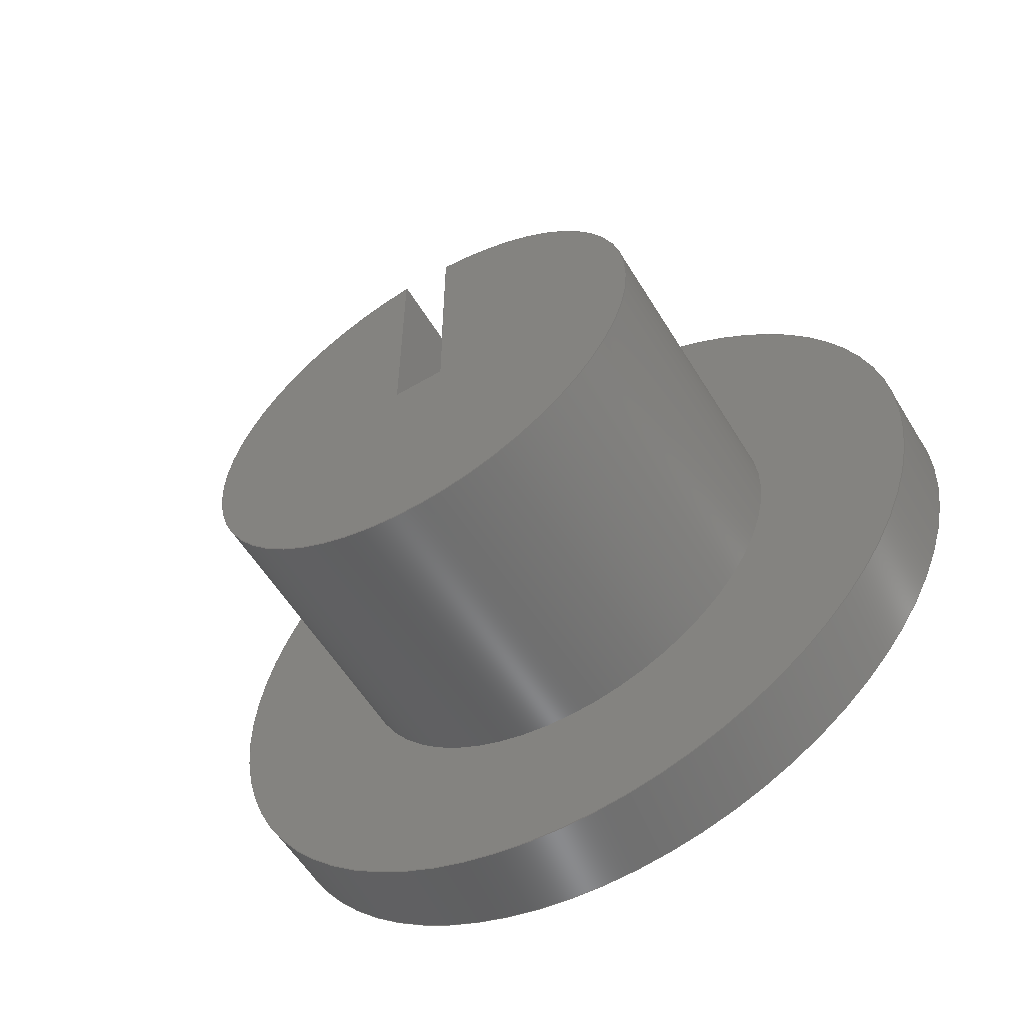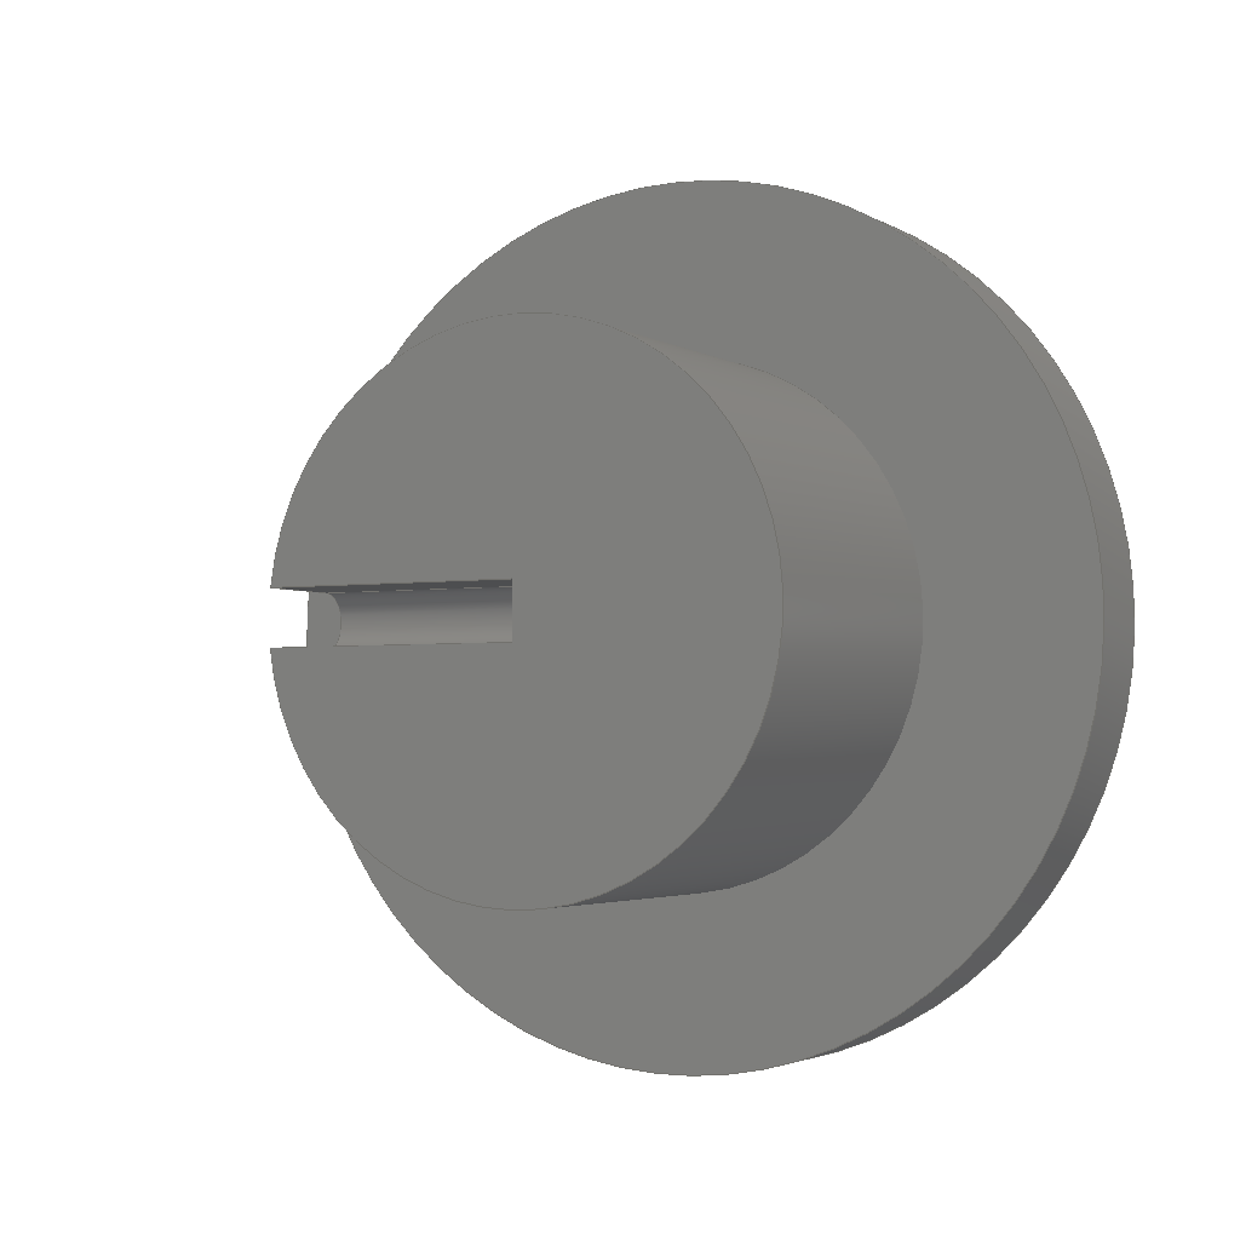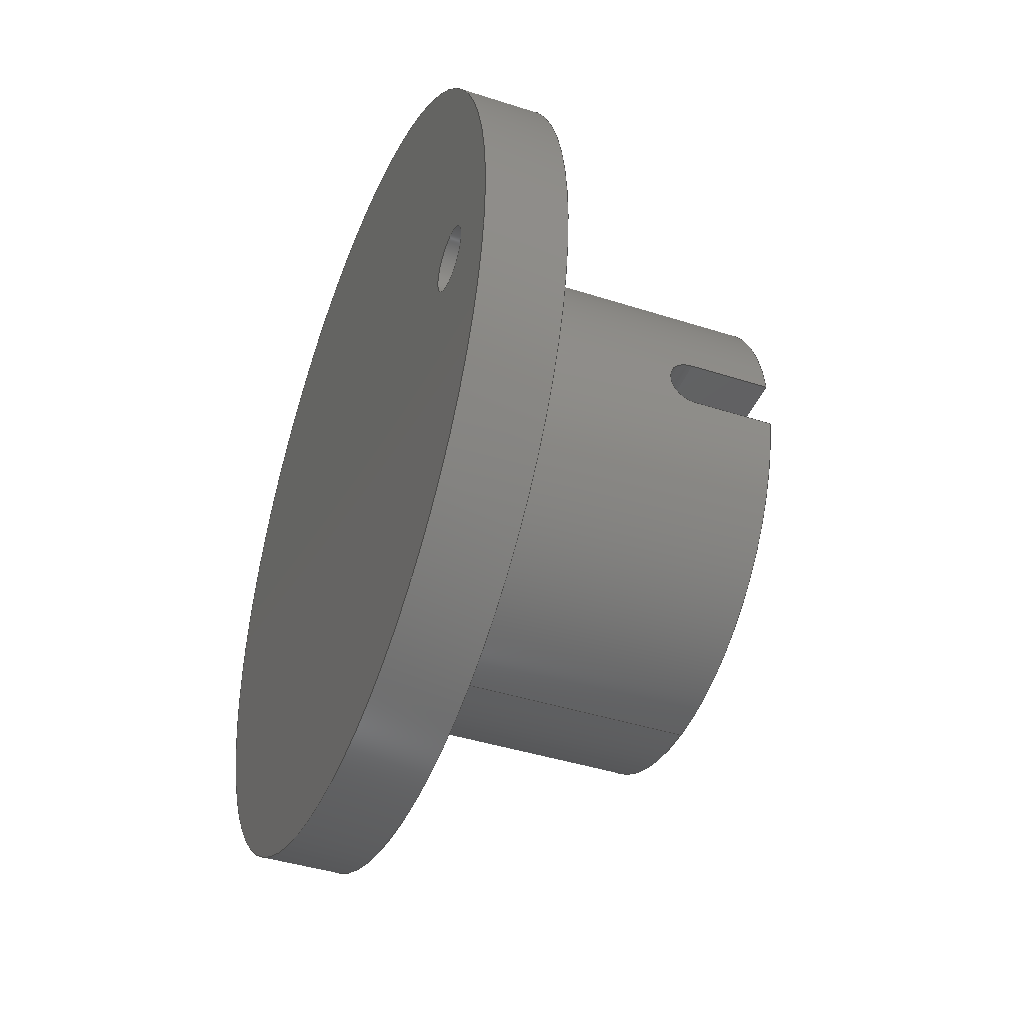
<metadata>
{"format":"step","ext":"step","renderer":"f3d","projection":"perspective","resolution":1024,"background":"white","views":[{"elev":-57.9,"azim":-58.7,"up":"+Y"},{"elev":-2.9,"azim":-61.3,"up":"+Z"},{"elev":-42.2,"azim":158.9,"up":"+Z"}]}
</metadata>
<code>
ISO-10303-21;
DATA;
#1=MECHANICAL_DESIGN_GEOMETRIC_PRESENTATION_REPRESENTATION('',(#5,#6),
#319);
#2=SHAPE_REPRESENTATION_RELATIONSHIP('SRR','None',#326,#3);
#3=ADVANCED_BREP_SHAPE_REPRESENTATION('',(#7,#8),#318);
#4=B_SPLINE_CURVE_WITH_KNOTS('',3,(#284,#285,#286,#287,#288,#289,#290,
#291,#292,#293,#294,#295,#296,#297,#298,#299,#300,#301),.UNSPECIFIED.,.F.,
 .F.,(4,2,2,2,2,2,2,2,4),(0,0.1207,0.2414,0.362,
0.4827,0.6034,0.7241,0.8447,
0.9654),.UNSPECIFIED.);
#5=STYLED_ITEM('',(#336),#7);
#6=STYLED_ITEM('',(#337),#8);
#7=MANIFOLD_SOLID_BREP('Body2',#166);
#8=MANIFOLD_SOLID_BREP('Body3',#167);
#9=FACE_BOUND('',#31,.T.);
#10=FACE_BOUND('',#34,.T.);
#11=PLANE('',#184);
#12=PLANE('',#188);
#13=PLANE('',#189);
#14=PLANE('',#191);
#15=PLANE('',#193);
#16=PLANE('',#194);
#17=PLANE('',#199);
#18=FACE_OUTER_BOUND('',#29,.T.);
#19=FACE_OUTER_BOUND('',#30,.T.);
#20=FACE_OUTER_BOUND('',#32,.T.);
#21=FACE_OUTER_BOUND('',#33,.T.);
#22=FACE_OUTER_BOUND('',#35,.T.);
#23=FACE_OUTER_BOUND('',#36,.T.);
#24=FACE_OUTER_BOUND('',#37,.T.);
#25=FACE_OUTER_BOUND('',#38,.T.);
#26=FACE_OUTER_BOUND('',#39,.T.);
#27=FACE_OUTER_BOUND('',#40,.T.);
#28=FACE_OUTER_BOUND('',#41,.T.);
#29=EDGE_LOOP('',(#109,#110,#111,#112));
#30=EDGE_LOOP('',(#113));
#31=EDGE_LOOP('',(#114));
#32=EDGE_LOOP('',(#115,#116,#117,#118));
#33=EDGE_LOOP('',(#119));
#34=EDGE_LOOP('',(#120));
#35=EDGE_LOOP('',(#121,#122,#123,#124));
#36=EDGE_LOOP('',(#125,#126,#127,#128));
#37=EDGE_LOOP('',(#129,#130,#131,#132));
#38=EDGE_LOOP('',(#133,#134,#135,#136));
#39=EDGE_LOOP('',(#137,#138,#139,#140,#141));
#40=EDGE_LOOP('',(#142,#143,#144,#145,#146,#147,#148,#149));
#41=EDGE_LOOP('',(#150));
#42=LINE('',#257,#54);
#43=LINE('',#265,#55);
#44=LINE('',#270,#56);
#45=LINE('',#272,#57);
#46=LINE('',#275,#58);
#47=LINE('',#278,#59);
#48=LINE('',#280,#60);
#49=LINE('',#281,#61);
#50=LINE('',#302,#62);
#51=LINE('',#305,#63);
#52=LINE('',#306,#64);
#53=LINE('',#313,#65);
#54=VECTOR('',#206,0.4);
#55=VECTOR('',#217,5);
#56=VECTOR('',#222,1);
#57=VECTOR('',#223,1);
#58=VECTOR('',#226,1);
#59=VECTOR('',#229,1);
#60=VECTOR('',#230,1);
#61=VECTOR('',#231,1);
#62=VECTOR('',#234,1);
#63=VECTOR('',#237,1);
#64=VECTOR('',#238,1);
#65=VECTOR('',#247,3);
#66=CIRCLE('',#182,0.4);
#67=CIRCLE('',#183,0.4);
#68=CIRCLE('',#185,5);
#69=CIRCLE('',#187,5);
#70=CIRCLE('',#190,0.3201);
#71=CIRCLE('',#195,3);
#72=CIRCLE('',#196,3);
#73=CIRCLE('',#198,3);
#74=VERTEX_POINT('',#254);
#75=VERTEX_POINT('',#256);
#76=VERTEX_POINT('',#260);
#77=VERTEX_POINT('',#263);
#78=VERTEX_POINT('',#268);
#79=VERTEX_POINT('',#269);
#80=VERTEX_POINT('',#271);
#81=VERTEX_POINT('',#273);
#82=VERTEX_POINT('',#277);
#83=VERTEX_POINT('',#279);
#84=VERTEX_POINT('',#283);
#85=VERTEX_POINT('',#304);
#86=VERTEX_POINT('',#308);
#87=VERTEX_POINT('',#312);
#88=EDGE_CURVE('',#74,#74,#66,.T.);
#89=EDGE_CURVE('',#74,#75,#42,.T.);
#90=EDGE_CURVE('',#75,#75,#67,.T.);
#91=EDGE_CURVE('',#76,#76,#68,.T.);
#92=EDGE_CURVE('',#77,#77,#69,.T.);
#93=EDGE_CURVE('',#77,#76,#43,.T.);
#94=EDGE_CURVE('',#78,#79,#44,.T.);
#95=EDGE_CURVE('',#80,#78,#45,.T.);
#96=EDGE_CURVE('',#80,#81,#70,.T.);
#97=EDGE_CURVE('',#81,#79,#46,.T.);
#98=EDGE_CURVE('',#79,#82,#47,.T.);
#99=EDGE_CURVE('',#81,#83,#48,.T.);
#100=EDGE_CURVE('',#82,#83,#49,.T.);
#101=EDGE_CURVE('',#83,#84,#4,.T.);
#102=EDGE_CURVE('',#80,#84,#50,.T.);
#103=EDGE_CURVE('',#85,#78,#51,.T.);
#104=EDGE_CURVE('',#84,#85,#52,.T.);
#105=EDGE_CURVE('',#82,#86,#71,.T.);
#106=EDGE_CURVE('',#86,#85,#72,.T.);
#107=EDGE_CURVE('',#86,#87,#53,.T.);
#108=EDGE_CURVE('',#87,#87,#73,.T.);
#109=ORIENTED_EDGE('',*,*,#88,.F.);
#110=ORIENTED_EDGE('',*,*,#89,.T.);
#111=ORIENTED_EDGE('',*,*,#90,.F.);
#112=ORIENTED_EDGE('',*,*,#89,.F.);
#113=ORIENTED_EDGE('',*,*,#91,.T.);
#114=ORIENTED_EDGE('',*,*,#88,.T.);
#115=ORIENTED_EDGE('',*,*,#92,.F.);
#116=ORIENTED_EDGE('',*,*,#93,.T.);
#117=ORIENTED_EDGE('',*,*,#91,.F.);
#118=ORIENTED_EDGE('',*,*,#93,.F.);
#119=ORIENTED_EDGE('',*,*,#92,.T.);
#120=ORIENTED_EDGE('',*,*,#90,.T.);
#121=ORIENTED_EDGE('',*,*,#94,.F.);
#122=ORIENTED_EDGE('',*,*,#95,.F.);
#123=ORIENTED_EDGE('',*,*,#96,.T.);
#124=ORIENTED_EDGE('',*,*,#97,.T.);
#125=ORIENTED_EDGE('',*,*,#98,.F.);
#126=ORIENTED_EDGE('',*,*,#97,.F.);
#127=ORIENTED_EDGE('',*,*,#99,.T.);
#128=ORIENTED_EDGE('',*,*,#100,.F.);
#129=ORIENTED_EDGE('',*,*,#101,.F.);
#130=ORIENTED_EDGE('',*,*,#99,.F.);
#131=ORIENTED_EDGE('',*,*,#96,.F.);
#132=ORIENTED_EDGE('',*,*,#102,.T.);
#133=ORIENTED_EDGE('',*,*,#103,.F.);
#134=ORIENTED_EDGE('',*,*,#104,.F.);
#135=ORIENTED_EDGE('',*,*,#102,.F.);
#136=ORIENTED_EDGE('',*,*,#95,.T.);
#137=ORIENTED_EDGE('',*,*,#103,.T.);
#138=ORIENTED_EDGE('',*,*,#94,.T.);
#139=ORIENTED_EDGE('',*,*,#98,.T.);
#140=ORIENTED_EDGE('',*,*,#105,.T.);
#141=ORIENTED_EDGE('',*,*,#106,.T.);
#142=ORIENTED_EDGE('',*,*,#104,.T.);
#143=ORIENTED_EDGE('',*,*,#106,.F.);
#144=ORIENTED_EDGE('',*,*,#107,.T.);
#145=ORIENTED_EDGE('',*,*,#108,.T.);
#146=ORIENTED_EDGE('',*,*,#107,.F.);
#147=ORIENTED_EDGE('',*,*,#105,.F.);
#148=ORIENTED_EDGE('',*,*,#100,.T.);
#149=ORIENTED_EDGE('',*,*,#101,.T.);
#150=ORIENTED_EDGE('',*,*,#108,.F.);
#151=CYLINDRICAL_SURFACE('',#181,0.4);
#152=CYLINDRICAL_SURFACE('',#186,5);
#153=CYLINDRICAL_SURFACE('',#192,0.3201);
#154=CYLINDRICAL_SURFACE('',#197,3);
#155=ADVANCED_FACE('',(#18),#151,.F.);
#156=ADVANCED_FACE('',(#19,#9),#11,.F.);
#157=ADVANCED_FACE('',(#20),#152,.T.);
#158=ADVANCED_FACE('',(#21,#10),#12,.T.);
#159=ADVANCED_FACE('',(#22),#13,.T.);
#160=ADVANCED_FACE('',(#23),#14,.F.);
#161=ADVANCED_FACE('',(#24),#153,.F.);
#162=ADVANCED_FACE('',(#25),#15,.F.);
#163=ADVANCED_FACE('',(#26),#16,.T.);
#164=ADVANCED_FACE('',(#27),#154,.T.);
#165=ADVANCED_FACE('',(#28),#17,.F.);
#166=CLOSED_SHELL('',(#155,#156,#157,#158));
#167=CLOSED_SHELL('',(#159,#160,#161,#162,#163,#164,#165));
#168=DERIVED_UNIT_ELEMENT(#170,1);
#169=DERIVED_UNIT_ELEMENT(#321,3);
#170=(
MASS_UNIT()
NAMED_UNIT(*)
SI_UNIT(.KILO.,.GRAM.)
);
#171=DERIVED_UNIT((#168,#169));
#172=MEASURE_REPRESENTATION_ITEM('density measure',
POSITIVE_RATIO_MEASURE(7850),#171);
#173=PROPERTY_DEFINITION_REPRESENTATION(#178,#175);
#174=PROPERTY_DEFINITION_REPRESENTATION(#179,#176);
#175=REPRESENTATION('material name',(#177),#318);
#176=REPRESENTATION('density',(#172),#318);
#177=DESCRIPTIVE_REPRESENTATION_ITEM('Steel','Steel');
#178=PROPERTY_DEFINITION('material property','material name',#328);
#179=PROPERTY_DEFINITION('material property','density of part',#328);
#180=AXIS2_PLACEMENT_3D('placement',#252,#200,#201);
#181=AXIS2_PLACEMENT_3D('',#253,#202,#203);
#182=AXIS2_PLACEMENT_3D('',#255,#204,#205);
#183=AXIS2_PLACEMENT_3D('',#258,#207,#208);
#184=AXIS2_PLACEMENT_3D('',#259,#209,#210);
#185=AXIS2_PLACEMENT_3D('',#261,#211,#212);
#186=AXIS2_PLACEMENT_3D('',#262,#213,#214);
#187=AXIS2_PLACEMENT_3D('',#264,#215,#216);
#188=AXIS2_PLACEMENT_3D('',#266,#218,#219);
#189=AXIS2_PLACEMENT_3D('',#267,#220,#221);
#190=AXIS2_PLACEMENT_3D('',#274,#224,#225);
#191=AXIS2_PLACEMENT_3D('',#276,#227,#228);
#192=AXIS2_PLACEMENT_3D('',#282,#232,#233);
#193=AXIS2_PLACEMENT_3D('',#303,#235,#236);
#194=AXIS2_PLACEMENT_3D('',#307,#239,#240);
#195=AXIS2_PLACEMENT_3D('',#309,#241,#242);
#196=AXIS2_PLACEMENT_3D('',#310,#243,#244);
#197=AXIS2_PLACEMENT_3D('',#311,#245,#246);
#198=AXIS2_PLACEMENT_3D('',#314,#248,#249);
#199=AXIS2_PLACEMENT_3D('',#315,#250,#251);
#200=DIRECTION('axis',(0,0,1));
#201=DIRECTION('refdir',(1,0,0));
#202=DIRECTION('center_axis',(1,0,0));
#203=DIRECTION('ref_axis',(0,0,1));
#204=DIRECTION('center_axis',(1,0,0));
#205=DIRECTION('ref_axis',(0,0,1));
#206=DIRECTION('',(1,0,0));
#207=DIRECTION('center_axis',(-1,0,0));
#208=DIRECTION('ref_axis',(0,0,1));
#209=DIRECTION('center_axis',(1,0,0));
#210=DIRECTION('ref_axis',(0,0,-1));
#211=DIRECTION('center_axis',(-1,0,0));
#212=DIRECTION('ref_axis',(0,0,-1));
#213=DIRECTION('center_axis',(1,0,0));
#214=DIRECTION('ref_axis',(0,0,-1));
#215=DIRECTION('center_axis',(1,0,0));
#216=DIRECTION('ref_axis',(0,0,-1));
#217=DIRECTION('',(-1,0,0));
#218=DIRECTION('center_axis',(1,0,0));
#219=DIRECTION('ref_axis',(0,0,-1));
#220=DIRECTION('center_axis',(0,1,0));
#221=DIRECTION('ref_axis',(1,0,0));
#222=DIRECTION('',(0,0,-1));
#223=DIRECTION('',(-1,0,0));
#224=DIRECTION('center_axis',(0,1,0));
#225=DIRECTION('ref_axis',(0,0,1));
#226=DIRECTION('',(-1,0,0));
#227=DIRECTION('center_axis',(0,0,-1));
#228=DIRECTION('ref_axis',(-1,0,0));
#229=DIRECTION('',(0,1,0));
#230=DIRECTION('',(0,1,0));
#231=DIRECTION('',(1,0,0));
#232=DIRECTION('center_axis',(0,1,0));
#233=DIRECTION('ref_axis',(0,0,1));
#234=DIRECTION('',(0,1,0));
#235=DIRECTION('center_axis',(0,0,1));
#236=DIRECTION('ref_axis',(1,0,0));
#237=DIRECTION('',(0,-1,0));
#238=DIRECTION('',(-1,0,0));
#239=DIRECTION('center_axis',(-1,0,0));
#240=DIRECTION('ref_axis',(0,0,1));
#241=DIRECTION('center_axis',(-1,0,0));
#242=DIRECTION('ref_axis',(0,0,1));
#243=DIRECTION('center_axis',(-1,0,0));
#244=DIRECTION('ref_axis',(0,0,1));
#245=DIRECTION('center_axis',(-1,0,0));
#246=DIRECTION('ref_axis',(0,0,1));
#247=DIRECTION('',(1,0,0));
#248=DIRECTION('center_axis',(-1,0,0));
#249=DIRECTION('ref_axis',(0,0,1));
#250=DIRECTION('center_axis',(-1,0,0));
#251=DIRECTION('ref_axis',(0,0,1));
#252=CARTESIAN_POINT('',(0,0,0));
#253=CARTESIAN_POINT('Origin',(-0.5,3.819,-0.004243));
#254=CARTESIAN_POINT('',(-0.5,3.819,-0.4042));
#255=CARTESIAN_POINT('Origin',(-0.5,3.819,-0.004243));
#256=CARTESIAN_POINT('',(0.5,3.819,-0.4042));
#257=CARTESIAN_POINT('',(-0.5,3.819,-0.4042));
#258=CARTESIAN_POINT('Origin',(0.5,3.819,-0.004243));
#259=CARTESIAN_POINT('Origin',(-0.5,0,0));
#260=CARTESIAN_POINT('',(-0.5,-6.123e-16,5));
#261=CARTESIAN_POINT('Origin',(-0.5,0,0));
#262=CARTESIAN_POINT('Origin',(0,0,0));
#263=CARTESIAN_POINT('',(0.5,-6.123e-16,5));
#264=CARTESIAN_POINT('Origin',(0.5,0,0));
#265=CARTESIAN_POINT('',(0,-6.123e-16,5));
#266=CARTESIAN_POINT('Origin',(0.5,0,0));
#267=CARTESIAN_POINT('Origin',(-3.45,0,-0.002676));
#268=CARTESIAN_POINT('',(-4,0,0.3174));
#269=CARTESIAN_POINT('',(-4,0,-0.3228));
#270=CARTESIAN_POINT('',(-4,0,-0.001338));
#271=CARTESIAN_POINT('',(-2.987,0,0.3174));
#272=CARTESIAN_POINT('',(-2.987,0,0.3174));
#273=CARTESIAN_POINT('',(-2.987,0,-0.3228));
#274=CARTESIAN_POINT('Origin',(-2.987,0,-0.002676));
#275=CARTESIAN_POINT('',(-2.987,0,-0.3228));
#276=CARTESIAN_POINT('Origin',(-2.987,0,-0.3228));
#277=CARTESIAN_POINT('',(-4,2.983,-0.3228));
#278=CARTESIAN_POINT('',(-4,0,-0.3228));
#279=CARTESIAN_POINT('',(-2.987,2.983,-0.3228));
#280=CARTESIAN_POINT('',(-2.987,0,-0.3228));
#281=CARTESIAN_POINT('',(-0.5,2.983,-0.3228));
#282=CARTESIAN_POINT('Origin',(-2.987,0,-0.002676));
#283=CARTESIAN_POINT('',(-2.987,2.983,0.3174));
#284=CARTESIAN_POINT('Ctrl Pts',(-2.987,2.983,-0.3228));
#285=CARTESIAN_POINT('Ctrl Pts',(-2.947,2.983,-0.3228));
#286=CARTESIAN_POINT('Ctrl Pts',(-2.904,2.983,-0.3147));
#287=CARTESIAN_POINT('Ctrl Pts',(-2.826,2.987,-0.2821));
#288=CARTESIAN_POINT('Ctrl Pts',(-2.79,2.989,-0.2574));
#289=CARTESIAN_POINT('Ctrl Pts',(-2.733,2.993,-0.2006));
#290=CARTESIAN_POINT('Ctrl Pts',(-2.708,2.996,-0.1646));
#291=CARTESIAN_POINT('Ctrl Pts',(-2.675,2.999,-0.08579));
#292=CARTESIAN_POINT('Ctrl Pts',(-2.667,3,-0.0429));
#293=CARTESIAN_POINT('Ctrl Pts',(-2.667,3,0.03755));
#294=CARTESIAN_POINT('Ctrl Pts',(-2.675,2.999,0.08043));
#295=CARTESIAN_POINT('Ctrl Pts',(-2.708,2.996,0.1593));
#296=CARTESIAN_POINT('Ctrl Pts',(-2.733,2.994,0.1953));
#297=CARTESIAN_POINT('Ctrl Pts',(-2.79,2.99,0.2521));
#298=CARTESIAN_POINT('Ctrl Pts',(-2.826,2.987,0.2767));
#299=CARTESIAN_POINT('Ctrl Pts',(-2.904,2.984,0.3094));
#300=CARTESIAN_POINT('Ctrl Pts',(-2.947,2.983,0.3174));
#301=CARTESIAN_POINT('Ctrl Pts',(-2.987,2.983,0.3174));
#302=CARTESIAN_POINT('',(-2.987,0,0.3174));
#303=CARTESIAN_POINT('Origin',(-4.233,0,0.3174));
#304=CARTESIAN_POINT('',(-4,2.983,0.3174));
#305=CARTESIAN_POINT('',(-4,0,0.3174));
#306=CARTESIAN_POINT('',(-0.5,2.983,0.3174));
#307=CARTESIAN_POINT('Origin',(-4,0,0));
#308=CARTESIAN_POINT('',(-4,-3.674e-16,-3));
#309=CARTESIAN_POINT('Origin',(-4,0,0));
#310=CARTESIAN_POINT('Origin',(-4,0,0));
#311=CARTESIAN_POINT('Origin',(-0.5,0,0));
#312=CARTESIAN_POINT('',(-0.5,-3.674e-16,-3));
#313=CARTESIAN_POINT('',(-0.5,-3.674e-16,-3));
#314=CARTESIAN_POINT('Origin',(-0.5,0,0));
#315=CARTESIAN_POINT('Origin',(-0.5,0,0));
#316=UNCERTAINTY_MEASURE_WITH_UNIT(LENGTH_MEASURE(0.001),#320,
'DISTANCE_ACCURACY_VALUE',
'Maximum model space distance between geometric entities at asserted c
onnectivities');
#317=UNCERTAINTY_MEASURE_WITH_UNIT(LENGTH_MEASURE(0.001),#320,
'DISTANCE_ACCURACY_VALUE',
'Maximum model space distance between geometric entities at asserted c
onnectivities');
#318=(
GEOMETRIC_REPRESENTATION_CONTEXT(3)
GLOBAL_UNCERTAINTY_ASSIGNED_CONTEXT((#316))
GLOBAL_UNIT_ASSIGNED_CONTEXT((#320,#322,#323))
REPRESENTATION_CONTEXT('','3D')
);
#319=(
GEOMETRIC_REPRESENTATION_CONTEXT(3)
GLOBAL_UNCERTAINTY_ASSIGNED_CONTEXT((#317))
GLOBAL_UNIT_ASSIGNED_CONTEXT((#320,#322,#323))
REPRESENTATION_CONTEXT('','3D')
);
#320=(
LENGTH_UNIT()
NAMED_UNIT(*)
SI_UNIT(.CENTI.,.METRE.)
);
#321=(
LENGTH_UNIT()
NAMED_UNIT(*)
SI_UNIT($,.METRE.)
);
#322=(
NAMED_UNIT(*)
PLANE_ANGLE_UNIT()
SI_UNIT($,.RADIAN.)
);
#323=(
NAMED_UNIT(*)
SI_UNIT($,.STERADIAN.)
SOLID_ANGLE_UNIT()
);
#324=SHAPE_DEFINITION_REPRESENTATION(#325,#326);
#325=PRODUCT_DEFINITION_SHAPE('',$,#328);
#326=SHAPE_REPRESENTATION('',(#180),#318);
#327=PRODUCT_DEFINITION_CONTEXT('part definition',#332,'design');
#328=PRODUCT_DEFINITION('Untitled','Untitled',#329,#327);
#329=PRODUCT_DEFINITION_FORMATION('',$,#334);
#330=PRODUCT_RELATED_PRODUCT_CATEGORY('Untitled','Untitled',(#334));
#331=APPLICATION_PROTOCOL_DEFINITION('international standard',
'automotive_design',2009,#332);
#332=APPLICATION_CONTEXT(
'Core Data for Automotive Mechanical Design Process');
#333=PRODUCT_CONTEXT('part definition',#332,'mechanical');
#334=PRODUCT('Untitled','Untitled',$,(#333));
#335=PRESENTATION_STYLE_ASSIGNMENT((#338));
#336=PRESENTATION_STYLE_ASSIGNMENT((#339));
#337=PRESENTATION_STYLE_ASSIGNMENT((#340));
#338=SURFACE_STYLE_USAGE(.BOTH.,#341);
#339=SURFACE_STYLE_USAGE(.BOTH.,#342);
#340=SURFACE_STYLE_USAGE(.BOTH.,#343);
#341=SURFACE_SIDE_STYLE('',(#344));
#342=SURFACE_SIDE_STYLE('',(#345));
#343=SURFACE_SIDE_STYLE('',(#346));
#344=SURFACE_STYLE_FILL_AREA(#347);
#345=SURFACE_STYLE_FILL_AREA(#348);
#346=SURFACE_STYLE_FILL_AREA(#349);
#347=FILL_AREA_STYLE('Steel - Satin',(#350));
#348=FILL_AREA_STYLE('Paint - Enamel Glossy (Yellow)',(#351));
#349=FILL_AREA_STYLE('Paint - Enamel Glossy (Blue)',(#352));
#350=FILL_AREA_STYLE_COLOUR('Steel - Satin',#353);
#351=FILL_AREA_STYLE_COLOUR('Paint - Enamel Glossy (Yellow)',#354);
#352=FILL_AREA_STYLE_COLOUR('Paint - Enamel Glossy (Blue)',#355);
#353=COLOUR_RGB('Steel - Satin',0.6275,0.6275,0.6275);
#354=COLOUR_RGB('Paint - Enamel Glossy (Yellow)',0.9098,0.6784,
0.1373);
#355=COLOUR_RGB('Paint - Enamel Glossy (Blue)',0.1882,0.2314,
0.5882);
ENDSEC;
END-ISO-10303-21;

</code>
